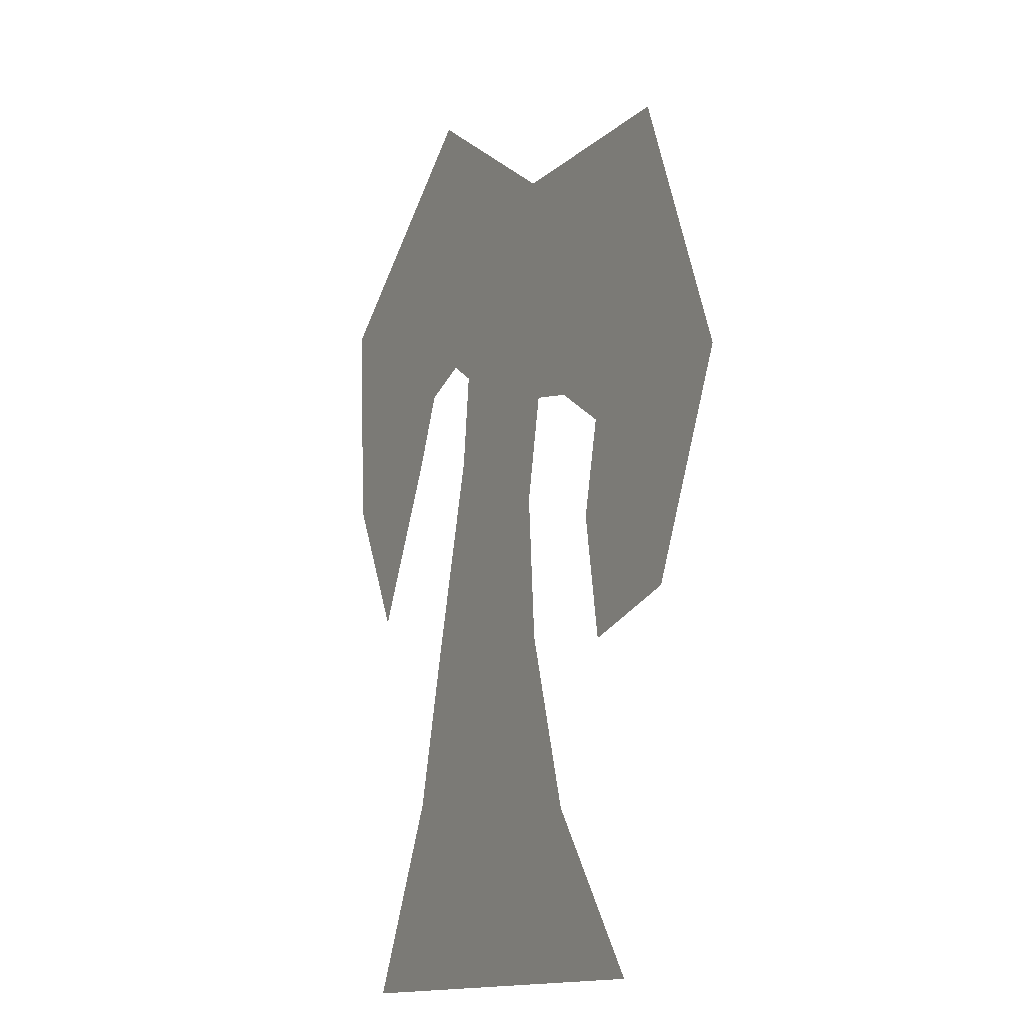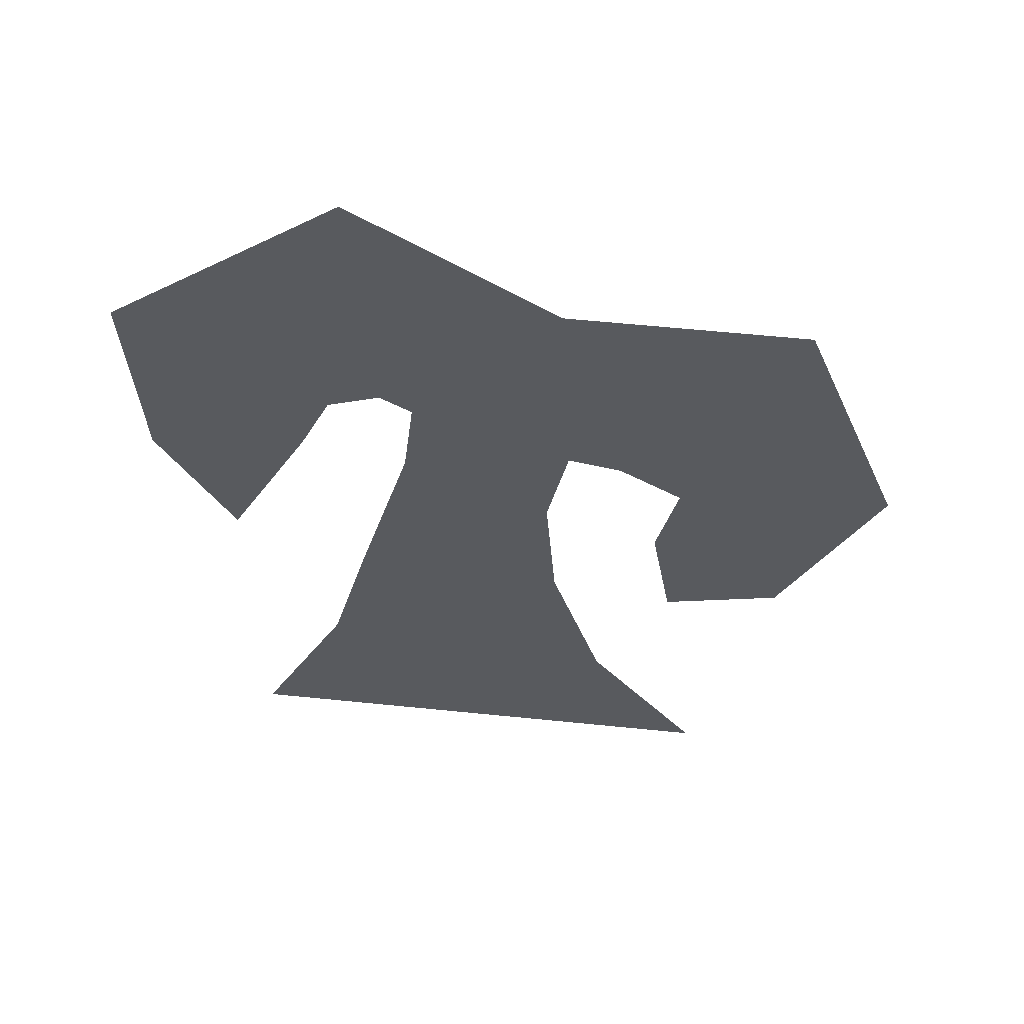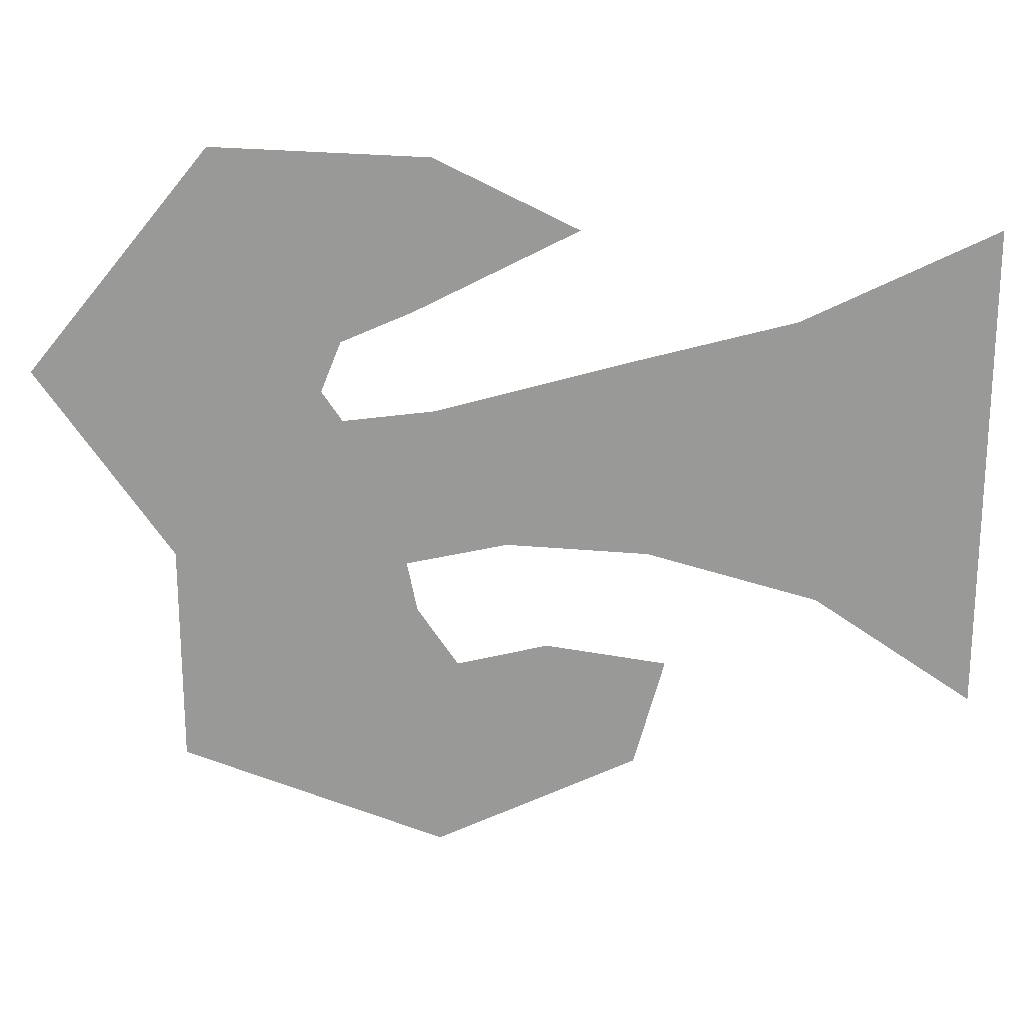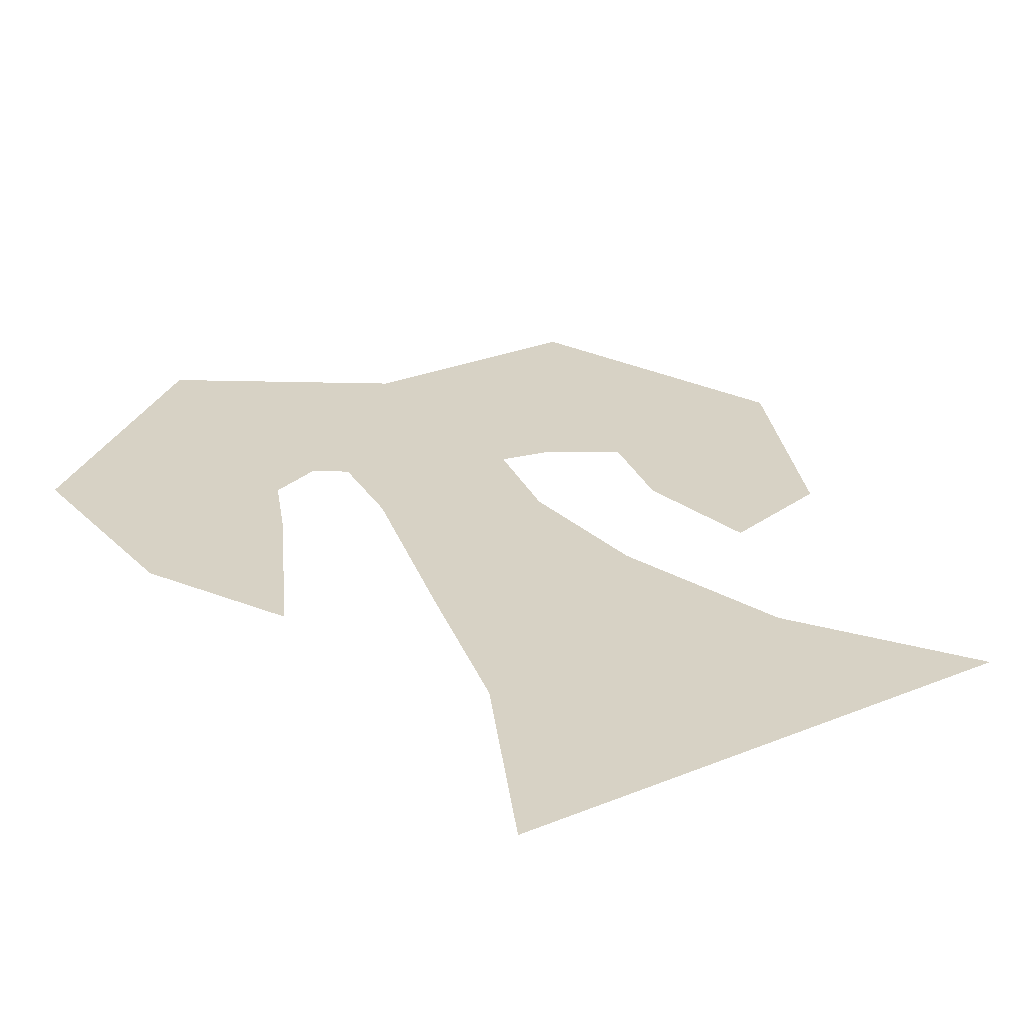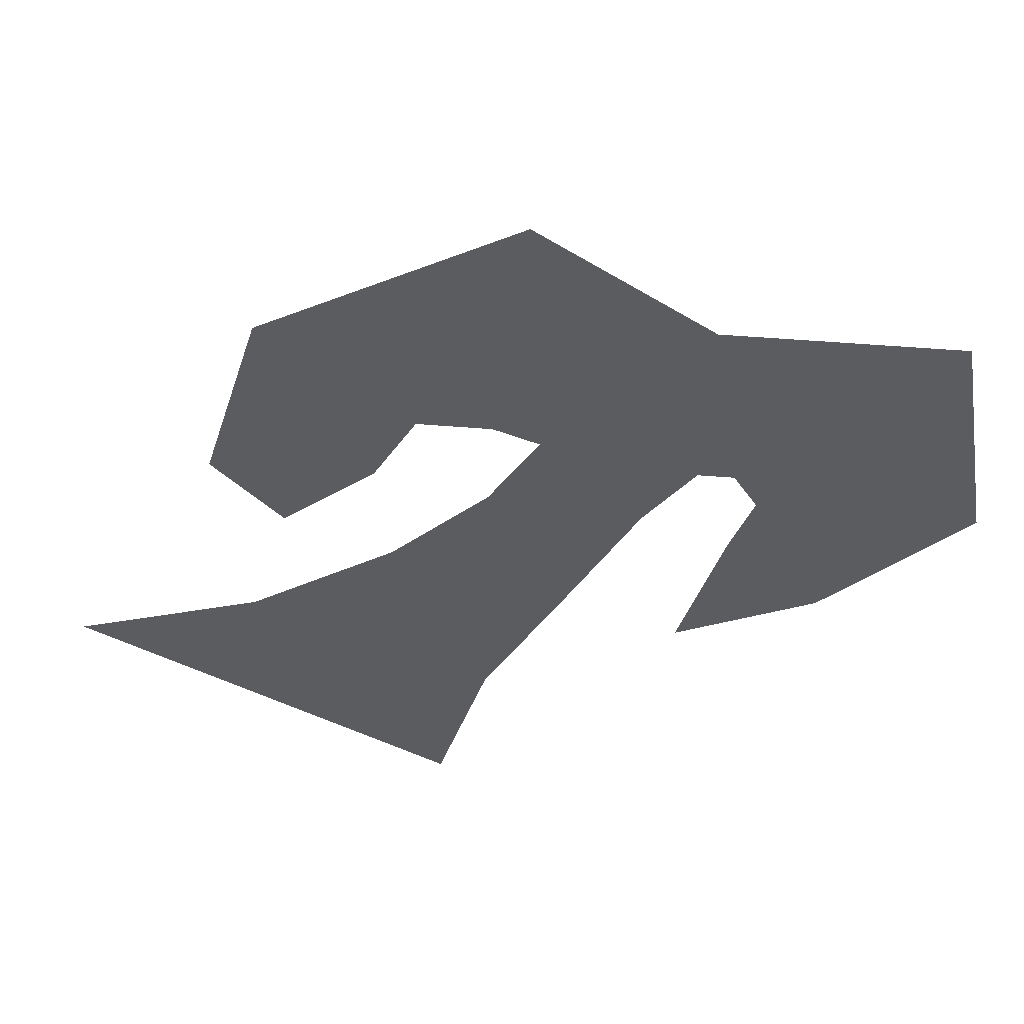
<metadata>
{"format":"obj","ext":"obj","renderer":"f3d","projection":"perspective","resolution":1024,"background":"white","views":[{"elev":-13.6,"azim":-118.7,"up":"+Z"},{"elev":58.8,"azim":-174.0,"up":"+Z"},{"elev":-68.8,"azim":90.0,"up":"+Y"},{"elev":27.5,"azim":148.0,"up":"+Y"},{"elev":-33.6,"azim":-40.4,"up":"+Y"}]}
</metadata>
<code>
v -0.04688 0 -0.3828
v 0.09375 0 -0.3594
v 0.07031 0 -0.2266
v -0.01562 0 -0.2422
v -0.09375 0 -0.375
v -0.1797 0 -0.5
v -0.125 0 -0.5
v 0.1484 0 -0.5
v 0.2031 0 -0.5
v 0.1328 0 -0.3516
v 0.1016 0 -0.2266
v 0.0625 0 -0.07812
v 0.03906 0 -0.08594
v -0.01562 0 -0.1172
v -0.05469 0 -0.2422
v 0.02344 0 0.02344
v -0.04688 0 -0.01562
v -0.04688 0 -0.1328
v -0.01562 0 0.03125
v 0.09375 0 0.09375
v -0.03906 0 0.07812
v -0.2031 0 0.09375
v -0.1484 0 0.02344
v -0.125 0 -0.03125
v -0.0625 0 -0.05469
v -0.1016 0 -0.0625
v -0.1484 0 -0.09375
v -0.1719 0 -0.08594
v -0.1562 0 -0.1562
v -0.1328 0 -0.1641
v -0.1484 0 -0.2578
v -0.1641 0 -0.2266
v -0.2109 0 -0.2109
v -0.2344 0 -0.2344
v -0.2734 0 -0.07031
v -0.3047 0 -0.07812
v -0.2266 0 0.125
v -0.05469 0 0.125
v 0.09375 0 0.1797
v 0.09375 0 0.2266
v 0.2344 0 0.07031
v 0.2656 0 0.08594
v 0.2578 0 -0.07812
v 0.2266 0 -0.0625
v 0.2031 0 -0.1875
v 0.2031 0 -0.1406
v 0.1719 0 -0.0625
v 0.1406 0 -0.0625
v 0.1562 0 0.007812
v 0.1172 0 -0.007812
v 0.09375 0 0.03125
v 0.07812 0 0.007812
v 0.05469 0 -0.007812
v -0.2344 0 -0.0625
v 0.1875 0 0.03906
f 1 2 3
f 1 3 4
f 1 4 5
f 1 5 6
f 1 6 7
f 1 7 2
f 2 7 8
f 2 8 9
f 2 9 10
f 2 10 3
f 3 10 11
f 3 11 12
f 3 12 13
f 3 13 4
f 4 13 14
f 4 14 15
f 4 15 5
f 14 13 16
f 14 16 17
f 14 17 18
f 14 18 15
f 19 17 16
f 19 16 20
f 19 20 21
f 19 21 22
f 19 22 23
f 19 23 24
f 19 24 17
f 17 24 25
f 17 25 18
f 24 26 25
f 26 24 27
f 27 24 28
f 27 28 29
f 27 29 30
f 30 29 31
f 31 29 32
f 31 32 33
f 31 33 34
f 34 33 35
f 34 35 36
f 36 35 37
f 37 35 22
f 37 22 21
f 37 21 38
f 38 21 39
f 38 39 40
f 40 39 41
f 40 41 42
f 42 41 43
f 43 41 44
f 43 44 45
f 45 44 46
f 45 46 47
f 45 47 48
f 48 47 49
f 48 49 50
f 50 49 51
f 50 51 52
f 52 51 16
f 52 16 53
f 53 16 12
f 12 16 13
f 32 54 35
f 32 35 33
f 35 54 23
f 35 23 22
f 16 51 20
f 20 51 55
f 20 55 39
f 20 39 21
f 55 51 49
f 55 49 46
f 55 46 44
f 55 44 41
f 55 41 39
f 49 47 46
f 28 24 23
f 28 23 54
f 28 54 29
f 29 54 32

</code>
